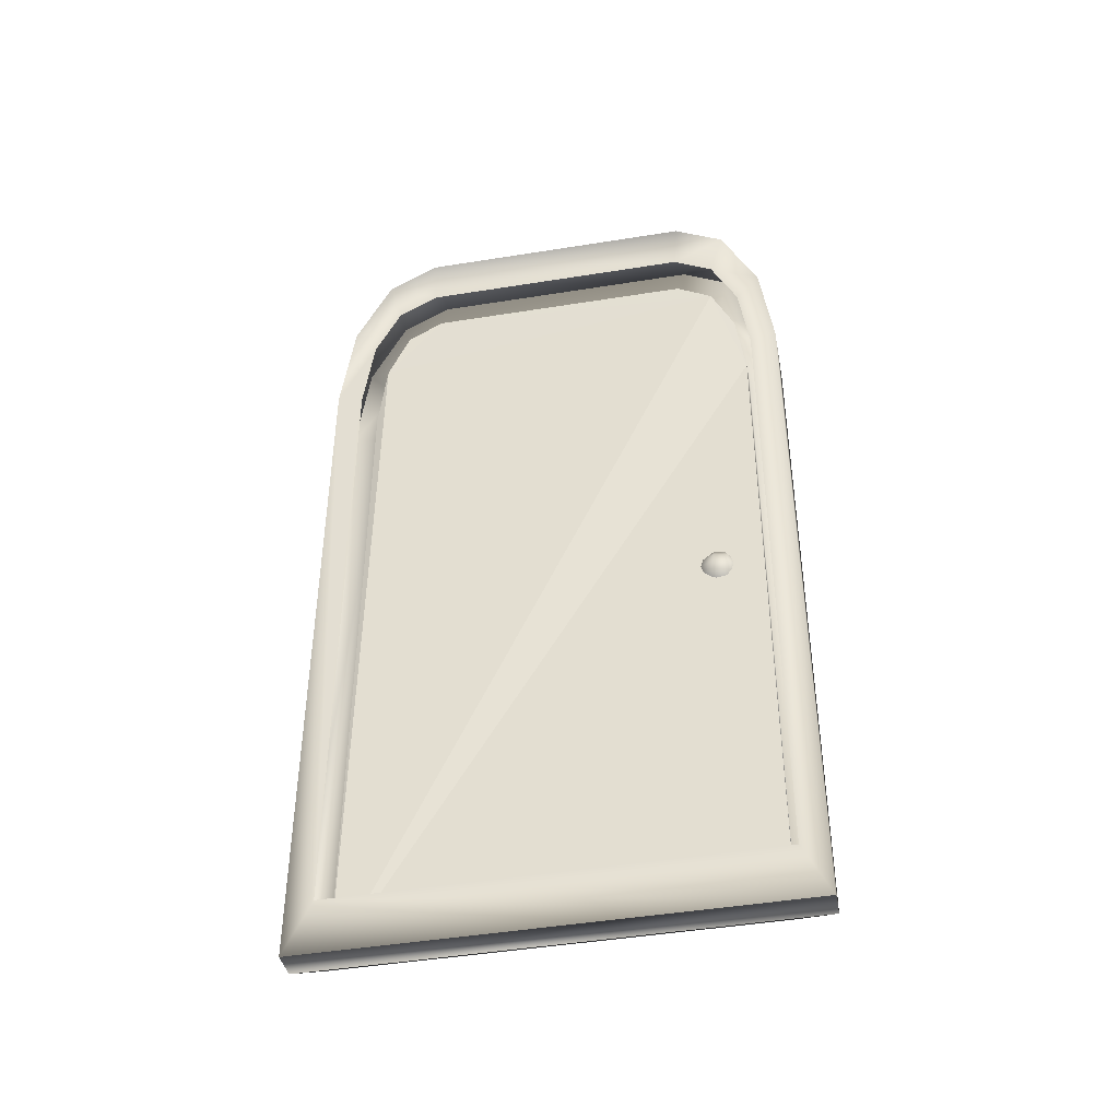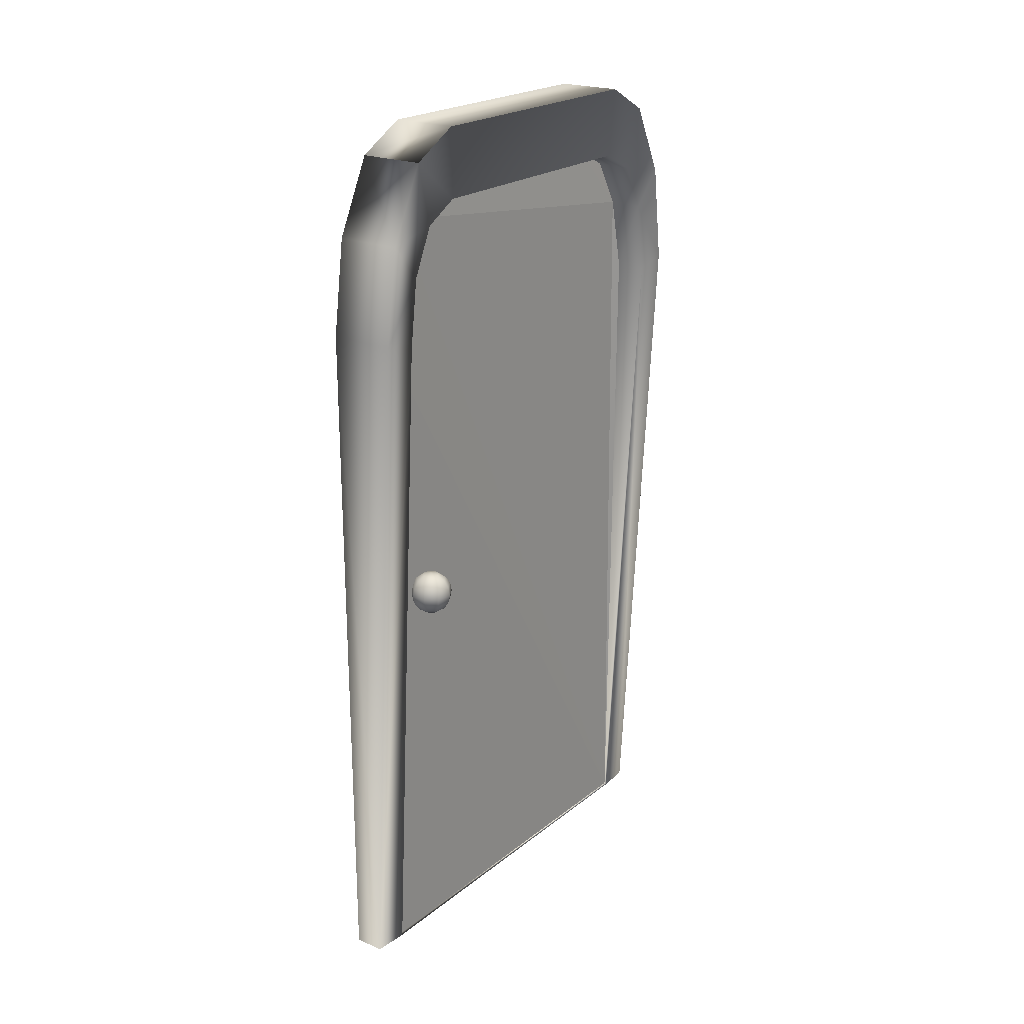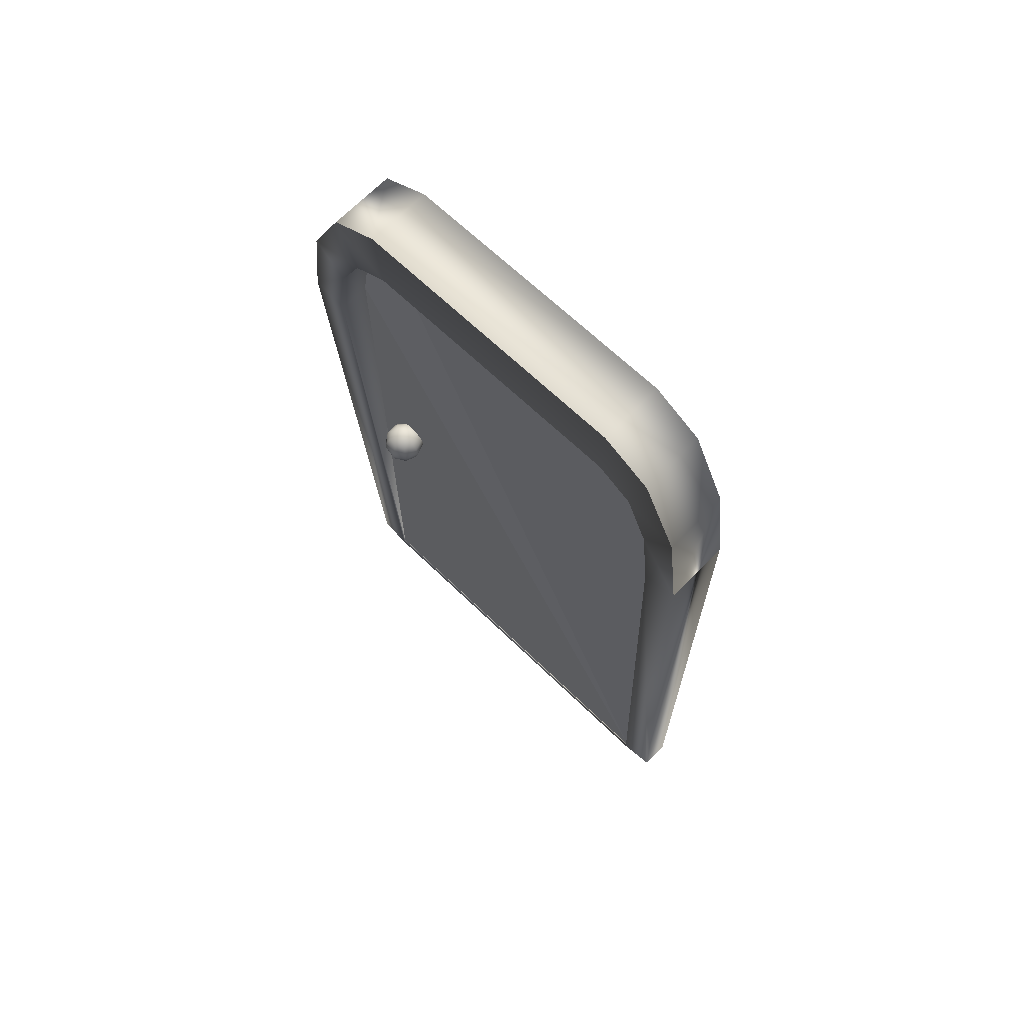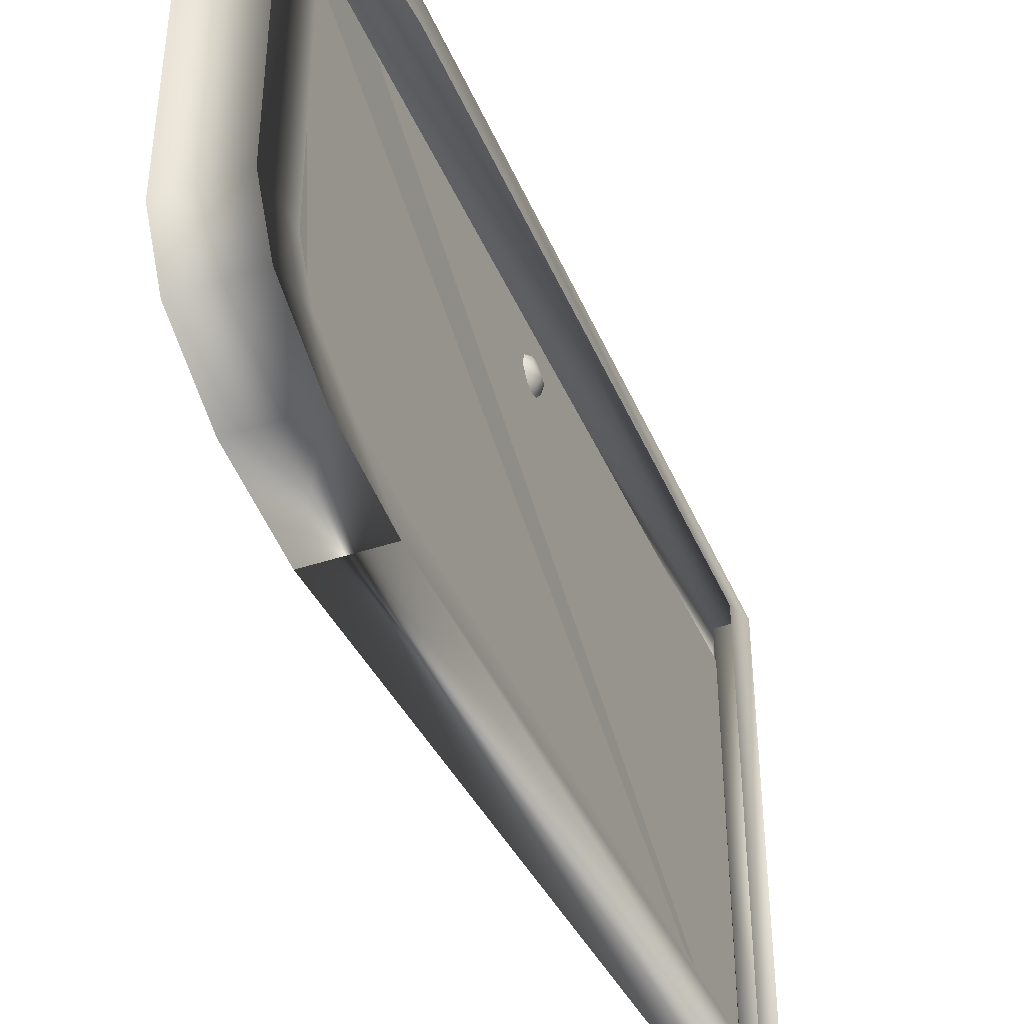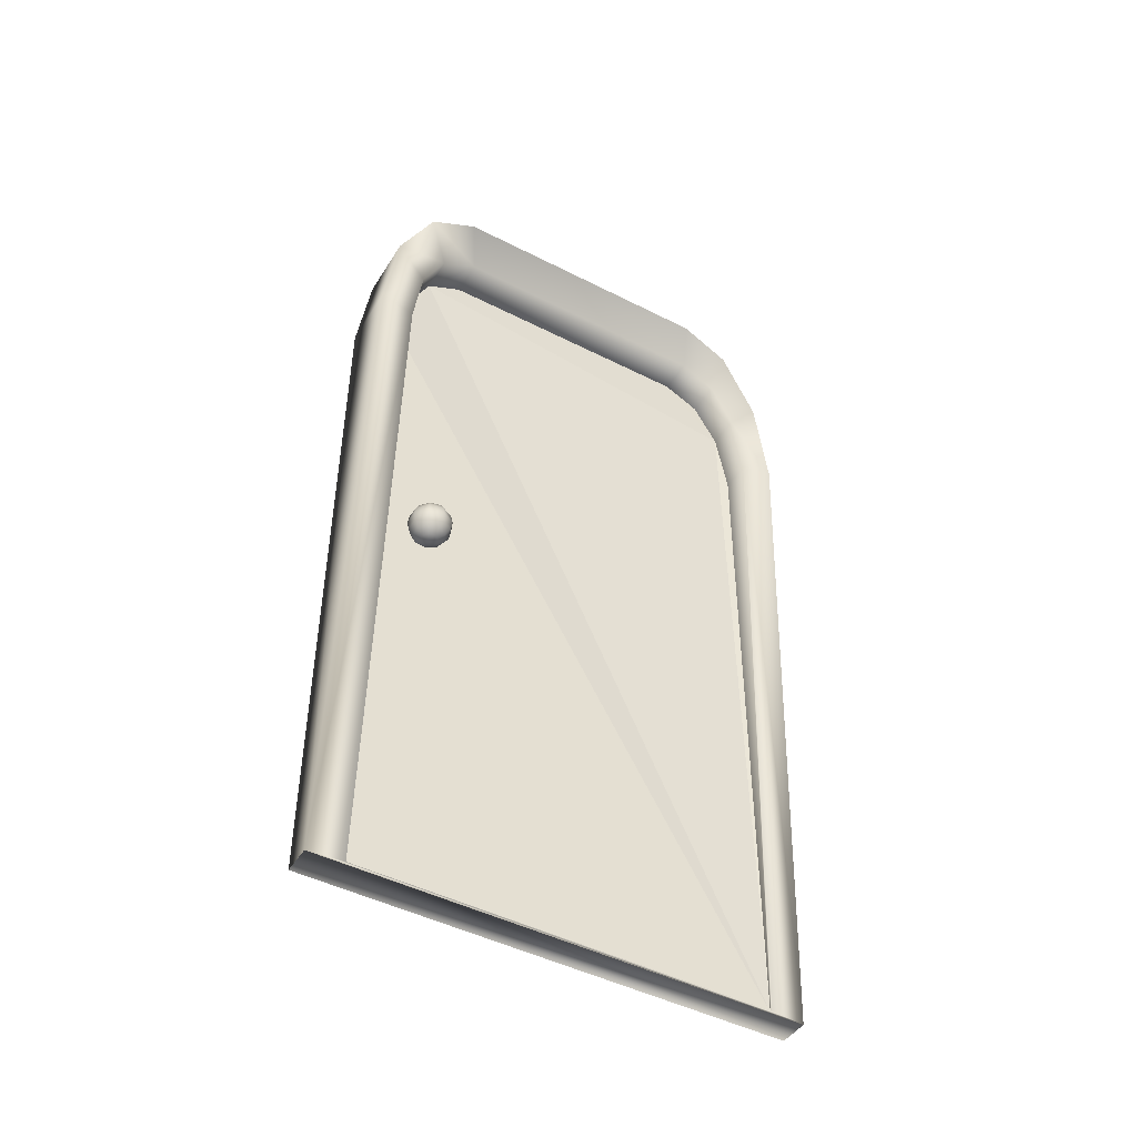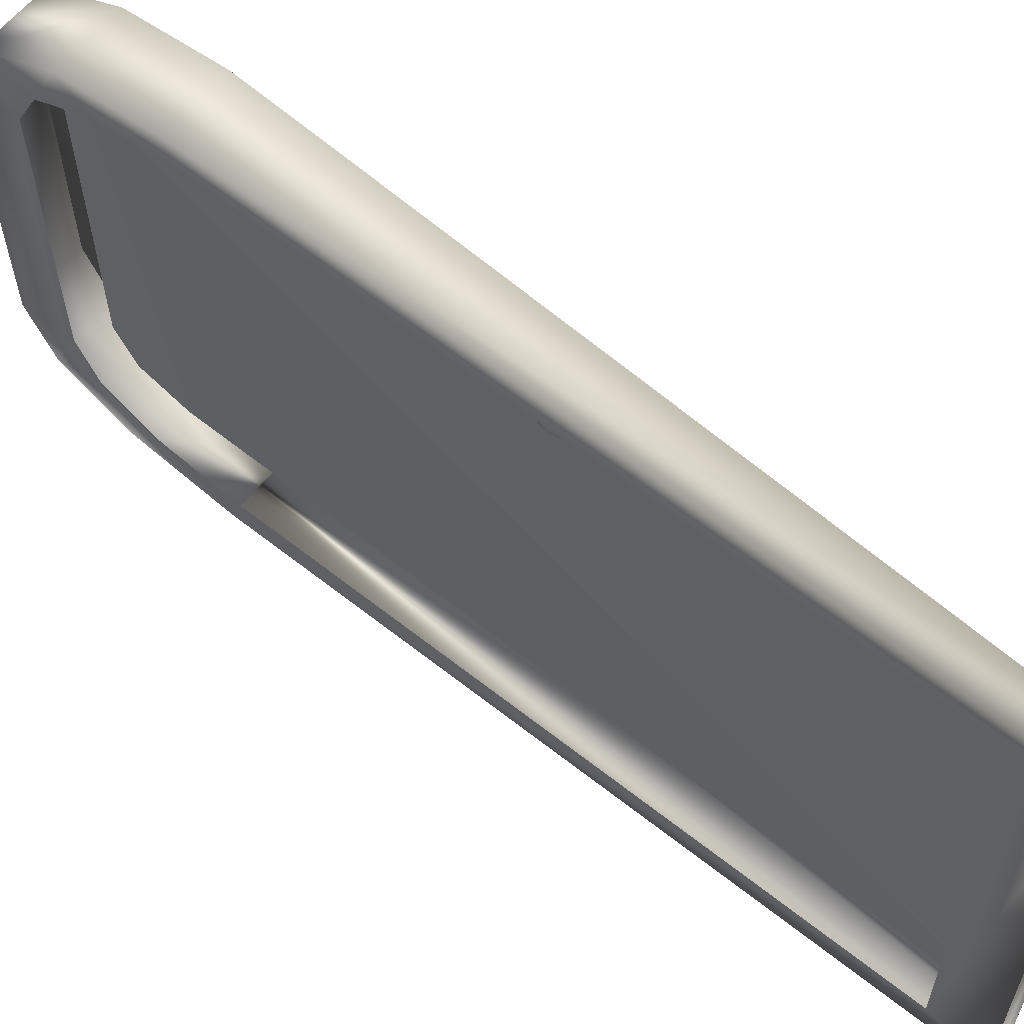
<metadata>
{"format":"obj","ext":"obj","renderer":"f3d","projection":"perspective","resolution":1024,"background":"white","views":[{"elev":-41.2,"azim":-79.0,"up":"+Y"},{"elev":22.0,"azim":36.1,"up":"+Y"},{"elev":67.0,"azim":133.9,"up":"+Y"},{"elev":-42.3,"azim":-158.2,"up":"+Z"},{"elev":-45.5,"azim":59.6,"up":"+Y"},{"elev":61.4,"azim":-51.1,"up":"+Z"}]}
</metadata>
<code>
o Sphere.002
v 0.04453 0.01776 0.1345
v 0.04854 0.01359 0.1298
v 0.05122 0.007358 0.1266
v 0.05216 0 0.1255
v 0.05122 -0.007358 0.1266
v 0.04854 -0.01359 0.1298
v 0.04453 -0.01776 0.1345
v 0.04705 0.01776 0.1389
v 0.05319 0.01359 0.1378
v 0.0573 0.007358 0.1371
v 0.05874 0 0.1368
v 0.0573 -0.007358 0.1371
v 0.05319 -0.01359 0.1378
v 0.04705 -0.01776 0.1389
v 0.04618 0.01776 0.1439
v 0.05158 0.01359 0.147
v 0.05519 0.007358 0.1491
v 0.05645 0 0.1498
v 0.05519 -0.007358 0.1491
v 0.05158 -0.01359 0.147
v 0.04618 -0.01776 0.1439
v 0.04232 0.01776 0.1471
v 0.04445 0.01359 0.153
v 0.04588 0.007358 0.1569
v 0.04638 0 0.1583
v 0.04588 -0.007358 0.1569
v 0.04445 -0.01359 0.153
v 0.04232 -0.01776 0.1471
v 0.0398 0.01923 0.1402
v 0.03729 0.01776 0.1471
v 0.03515 0.01359 0.153
v 0.03373 0.007358 0.1569
v 0.03323 0 0.1583
v 0.03373 -0.007358 0.1569
v 0.03515 -0.01359 0.153
v 0.03729 -0.01776 0.1471
v 0.03343 0.01776 0.1439
v 0.02803 0.01359 0.147
v 0.02442 0.007358 0.1491
v 0.02315 0 0.1498
v 0.02442 -0.007358 0.1491
v 0.02803 -0.01359 0.147
v 0.03343 -0.01776 0.1439
v 0.0398 -0.01923 0.1402
v 0.03256 0.01776 0.1389
v 0.02642 0.01359 0.1378
v 0.02231 0.007358 0.1371
v 0.02087 0 0.1368
v 0.02231 -0.007358 0.1371
v 0.02642 -0.01359 0.1378
v 0.03256 -0.01776 0.1389
v 0.03508 0.01776 0.1345
v 0.03107 0.01359 0.1298
v 0.02839 0.007358 0.1266
v 0.02745 0 0.1255
v 0.02839 -0.007358 0.1266
v 0.03107 -0.01359 0.1298
v 0.03508 -0.01776 0.1345
v 0.0398 0.01776 0.1328
v 0.0398 0.01359 0.1266
v 0.0398 0.007358 0.1224
v 0.0398 0 0.121
v 0.0398 -0.007358 0.1224
v 0.0398 -0.01359 0.1266
v 0.0398 -0.01776 0.1328
f 61 4 62
f 59 2 60
f 64 7 65
f 62 5 63
f 60 3 61
f 59 29 1
f 44 65 7
f 63 6 64
f 6 14 7
f 4 12 5
f 2 10 3
f 1 29 8
f 44 7 14
f 5 13 6
f 3 11 4
f 1 9 2
f 8 29 15
f 44 14 21
f 13 19 20
f 11 17 18
f 9 15 16
f 13 21 14
f 11 19 12
f 9 17 10
f 20 26 27
f 17 25 18
f 15 23 16
f 20 28 21
f 18 26 19
f 16 24 17
f 15 29 22
f 44 21 28
f 27 36 28
f 25 34 26
f 23 32 24
f 22 29 30
f 44 28 36
f 26 35 27
f 24 33 25
f 23 30 31
f 34 40 41
f 31 39 32
f 30 29 37
f 44 36 43
f 34 42 35
f 33 39 40
f 30 38 31
f 35 43 36
f 44 43 51
f 41 50 42
f 40 47 48
f 38 45 46
f 42 51 43
f 40 49 41
f 38 47 39
f 37 29 45
f 47 55 48
f 45 53 46
f 50 58 51
f 48 56 49
f 47 53 54
f 45 29 52
f 44 51 58
f 50 56 57
f 57 65 58
f 55 63 56
f 53 61 54
f 52 29 59
f 44 58 65
f 56 64 57
f 55 61 62
f 53 59 60
f 61 3 4
f 59 1 2
f 64 6 7
f 62 4 5
f 60 2 3
f 63 5 6
f 6 13 14
f 4 11 12
f 2 9 10
f 5 12 13
f 3 10 11
f 1 8 9
f 13 12 19
f 11 10 17
f 9 8 15
f 13 20 21
f 11 18 19
f 9 16 17
f 20 19 26
f 17 24 25
f 15 22 23
f 20 27 28
f 18 25 26
f 16 23 24
f 27 35 36
f 25 33 34
f 23 31 32
f 26 34 35
f 24 32 33
f 23 22 30
f 34 33 40
f 31 38 39
f 34 41 42
f 33 32 39
f 30 37 38
f 35 42 43
f 41 49 50
f 40 39 47
f 38 37 45
f 42 50 51
f 40 48 49
f 38 46 47
f 47 54 55
f 45 52 53
f 50 57 58
f 48 55 56
f 47 46 53
f 50 49 56
f 57 64 65
f 55 62 63
f 53 60 61
f 56 63 64
f 55 54 61
f 53 52 59
o doorframe
v -4.1e-05 0.3106 -0.1793
v -3.6e-05 0.3569 -0.1561
v -2e-06 0.3569 0.1561
v -2.5e-05 0.3754 -0.1212
v -0.000648 -0.3099 0.1882
v -1.7e-05 0.3754 0.1212
v 0.0552 0.3609 0.1203
v 0.05636 0.303 0.1728
v 0.05518 0.3609 -0.1203
v 0.05715 0.2394 -0.1814
v 0.0554 0.3438 -0.1523
v 0.02892 -0.3606 -0.1814
v 0.05626 0.3031 -0.1728
v 0.02831 -0.3564 0.1809
v 0.05656 0.2441 0.1809
v 0.05546 0.3438 0.1523
v 0.05751 0.4223 0.1243
v 0.02594 -0.3565 0.2117
v -0.000671 0.2461 0.1882
v -1.2e-05 -0.3143 -0.1887
v -3.6e-05 0.2413 -0.1887
v 1.9e-05 0.3105 0.1794
v 0.02664 -0.3614 -0.2122
v 0.05751 0.2474 -0.2122
v 0.05751 0.3349 -0.2004
v 0.05751 0.3989 -0.1683
v 0.05751 0.4223 -0.1243
v 0.05681 0.2523 0.2117
v 0.05751 0.3989 0.1683
v 0.05751 0.3349 0.2004
v 0.02384 0.3448 -0.1524
v 0.02291 0.3619 -0.1203
v 0.02293 0.3619 0.1202
v 0.02912 0.2453 0.1808
v 0.02571 -0.3559 0.1808
v 0.02649 -0.3601 -0.1814
v 0.02991 0.2405 -0.1814
v 0.02638 0.3042 -0.1728
v 0.0239 0.3448 0.1523
v 0.02648 0.3041 0.1728
v 0 0.3349 -0.2004
v 0 0.3989 -0.1683
v 0 0.4223 -0.1243
v 0 0.4223 0.1243
v 0 0.3989 0.1683
v -0 -0.3614 -0.2122
v 0 0.2474 -0.2122
v 0 0.3349 0.2004
v -0.000702 0.2523 0.2117
v -0.000702 -0.3565 0.2117
f 80 100 79
f 111 83 115
f 110 95 113
f 106 89 112
f 114 83 115
f 113 93 114
f 107 90 106
f 112 88 89
f 108 91 107
f 109 92 108
f 110 82 109
f 74 91 76
f 72 92 74
f 80 83 93
f 79 88 83
f 75 88 77
f 78 89 75
f 76 90 78
f 72 94 82
f 81 95 94
f 73 93 95
f 73 99 80
f 76 103 96
f 77 100 101
f 74 96 97
f 72 104 81
f 75 101 102
f 74 98 72
f 81 105 73
f 78 102 103
f 67 106 107
f 69 107 108
f 71 108 109
f 71 110 68
f 85 112 86
f 87 114 84
f 68 113 87
f 66 112 106
f 70 114 115
f 85 115 111
f 80 99 100
f 111 88 83
f 110 94 95
f 106 90 89
f 114 93 83
f 113 95 93
f 107 91 90
f 112 111 88
f 108 92 91
f 109 82 92
f 110 94 82
f 74 92 91
f 72 82 92
f 80 79 83
f 79 77 88
f 75 89 88
f 78 90 89
f 76 91 90
f 72 81 94
f 81 73 95
f 73 80 93
f 73 105 99
f 76 78 103
f 77 79 100
f 74 76 96
f 72 98 104
f 75 77 101
f 74 97 98
f 81 104 105
f 78 75 102
f 67 66 106
f 69 67 107
f 71 69 108
f 71 109 110
f 85 111 112
f 87 113 114
f 68 110 113
f 66 86 112
f 70 84 114
f 85 70 115
o door
v 0.02384 0.3448 -0.1524
v 0.02291 0.3619 -0.1203
v 0.02293 0.3619 0.1202
v 0.02912 0.2453 0.1808
v 0.02571 -0.3559 0.1808
v 0.02649 -0.3601 -0.1814
v 0.02991 0.2405 -0.1814
v 0.02638 0.3042 -0.1728
v 0.0239 0.3448 0.1523
v 0.02648 0.3041 0.1728
f 124 123 121
f 121 120 119
f 119 125 124
f 124 118 117
f 117 116 123
f 123 122 121
f 121 119 124
f 124 117 123

</code>
